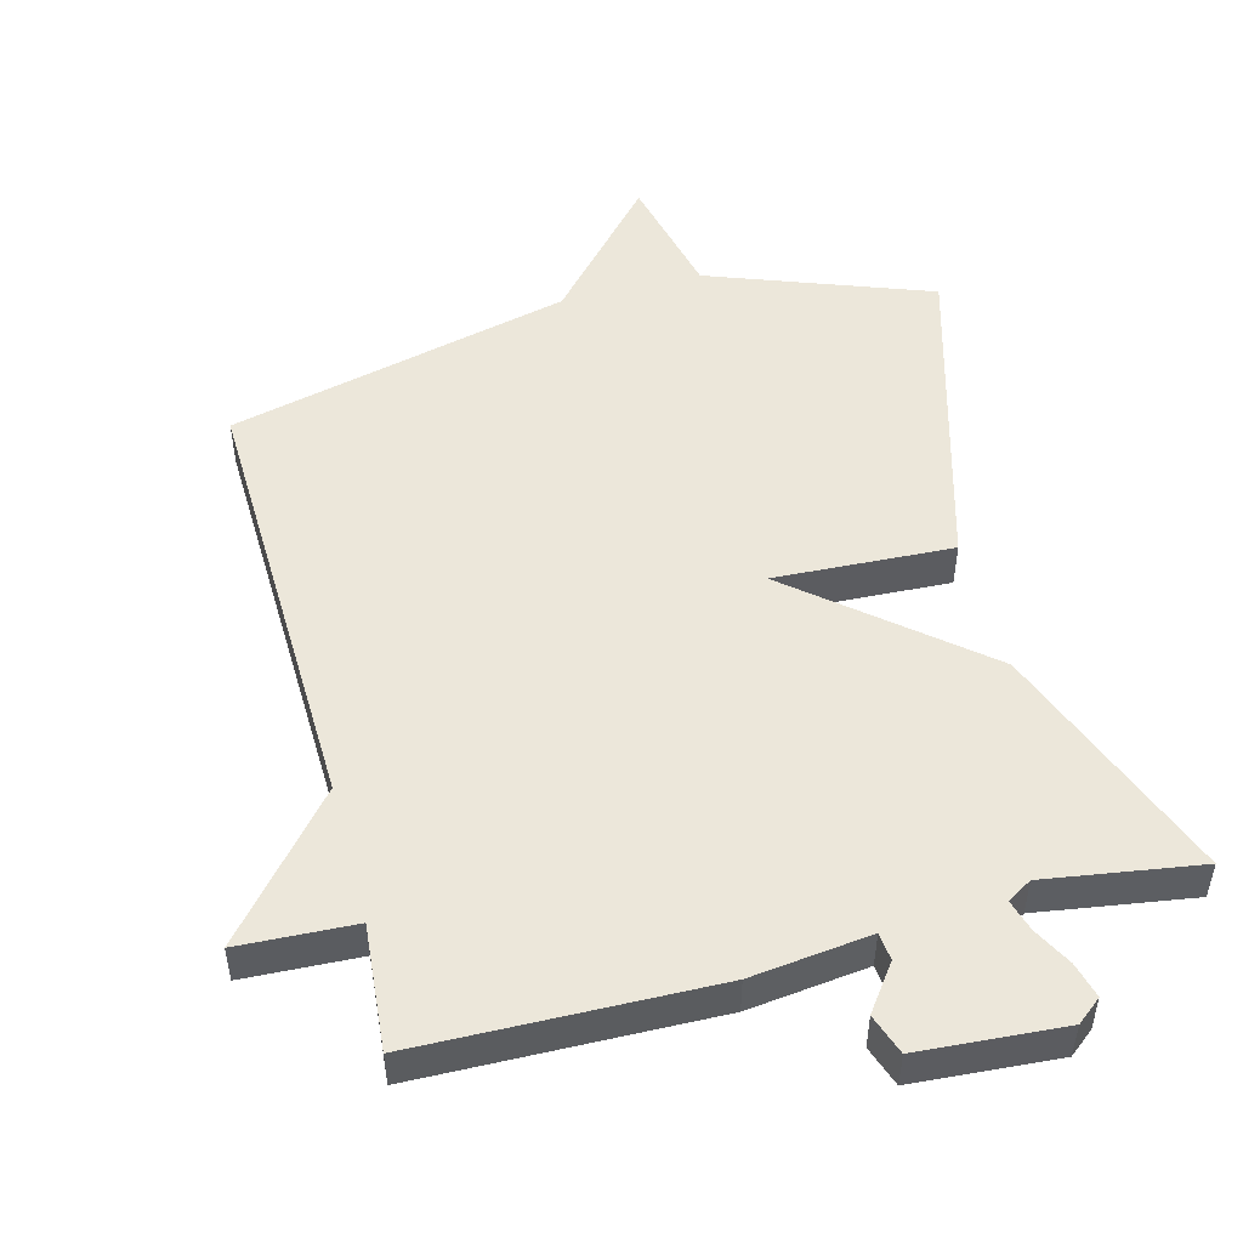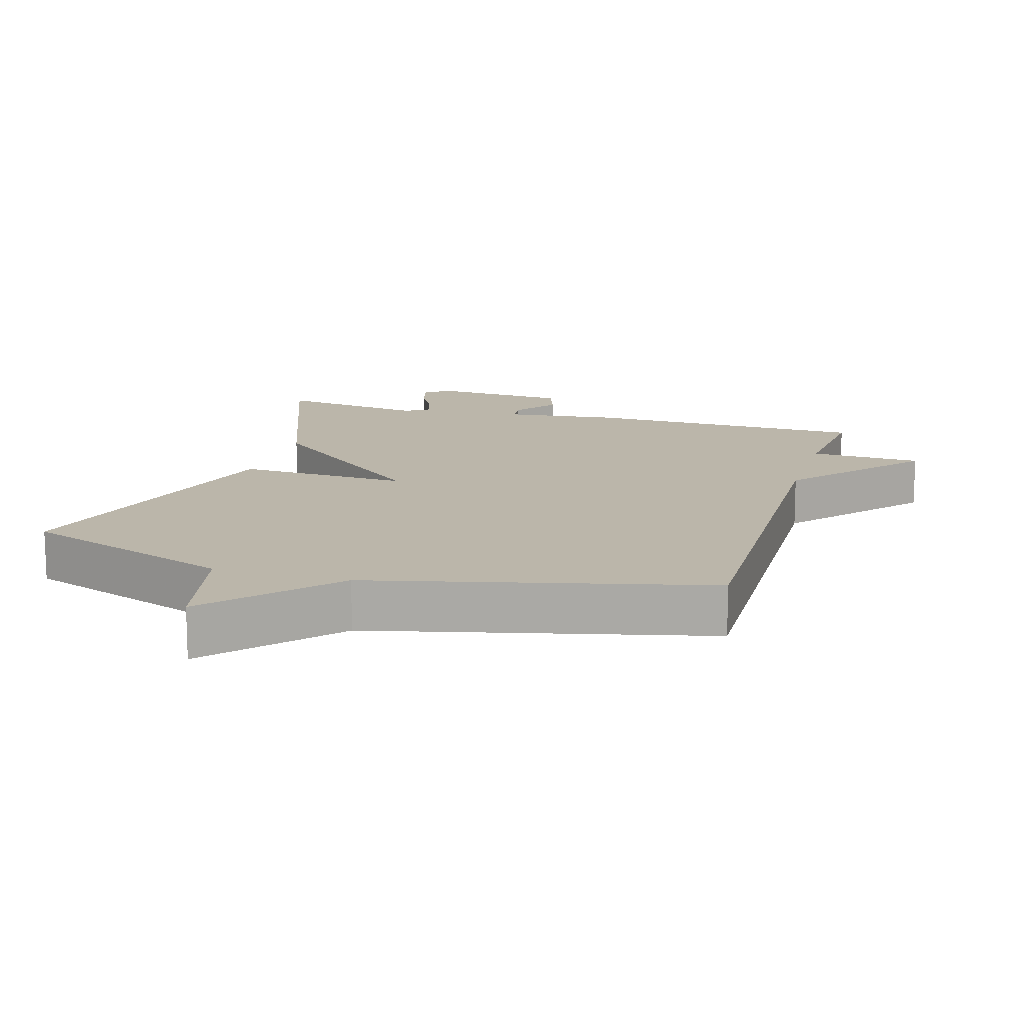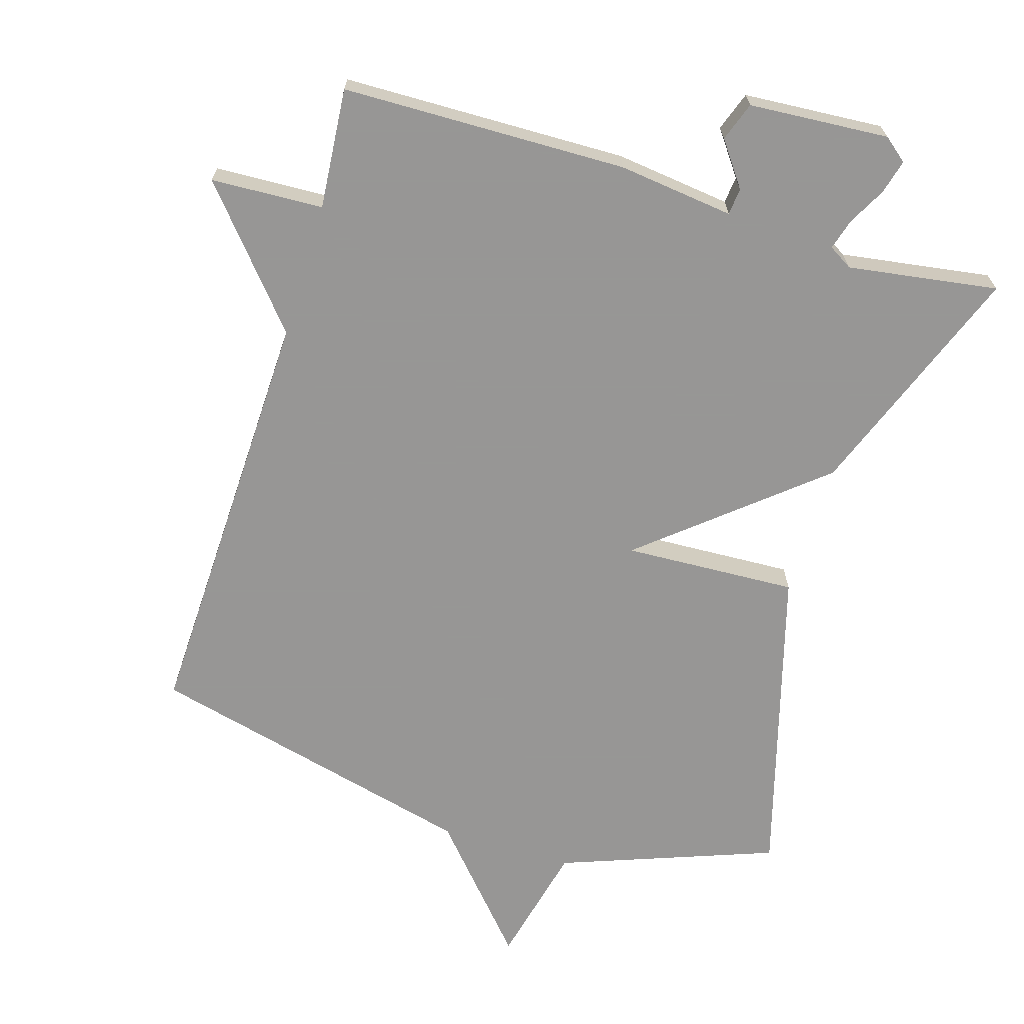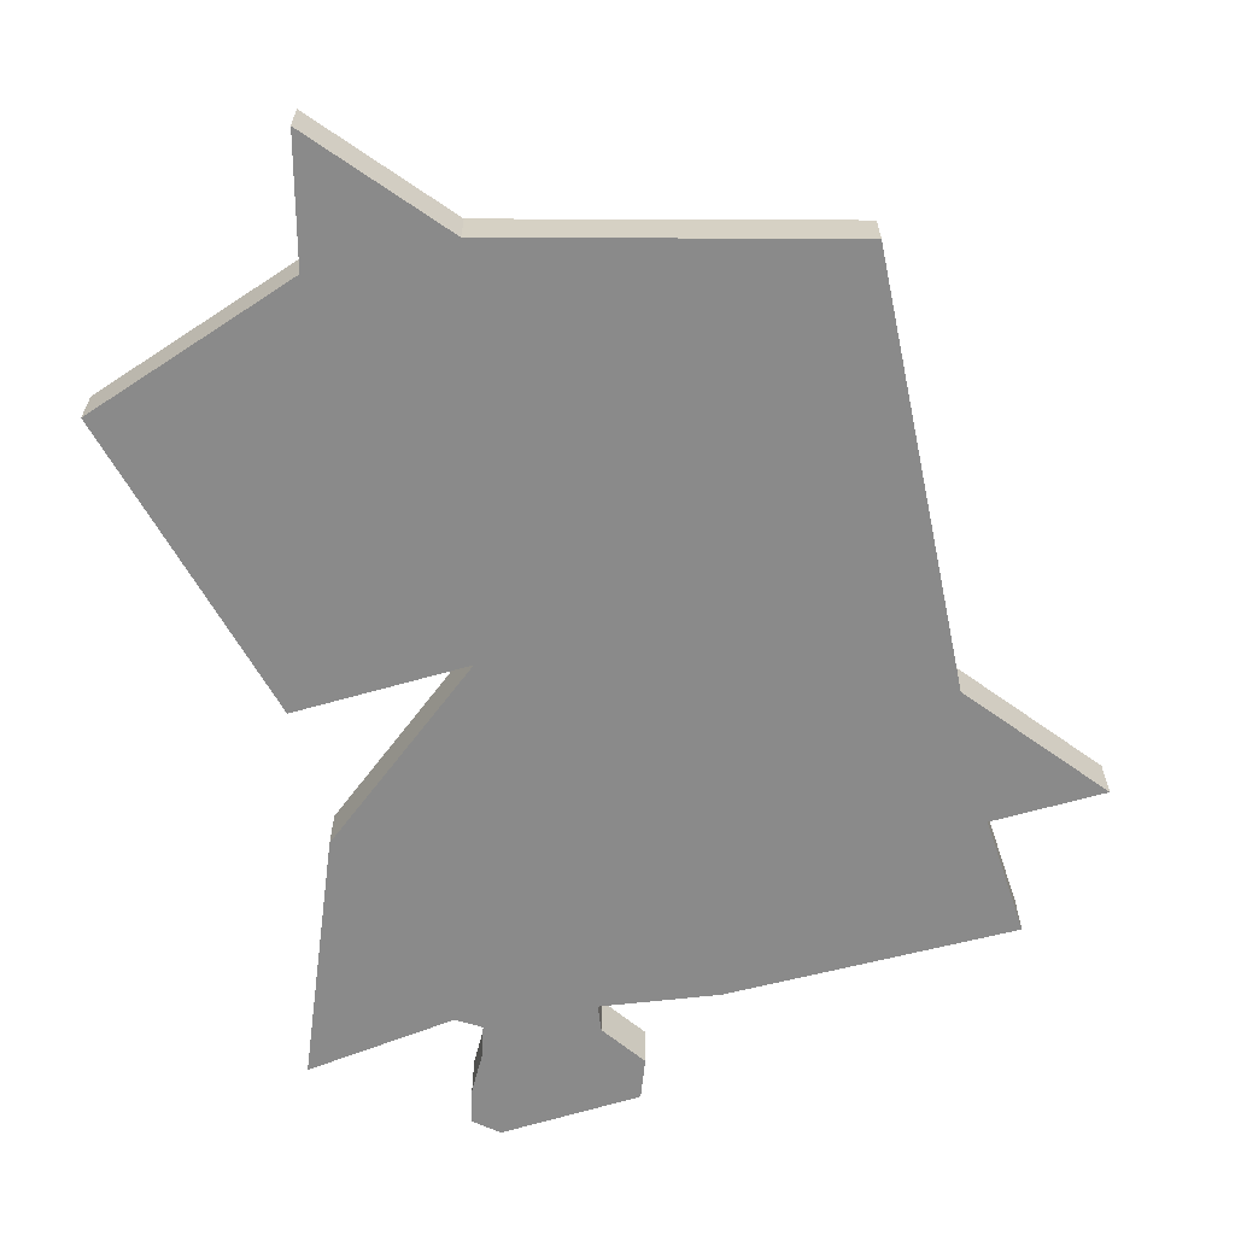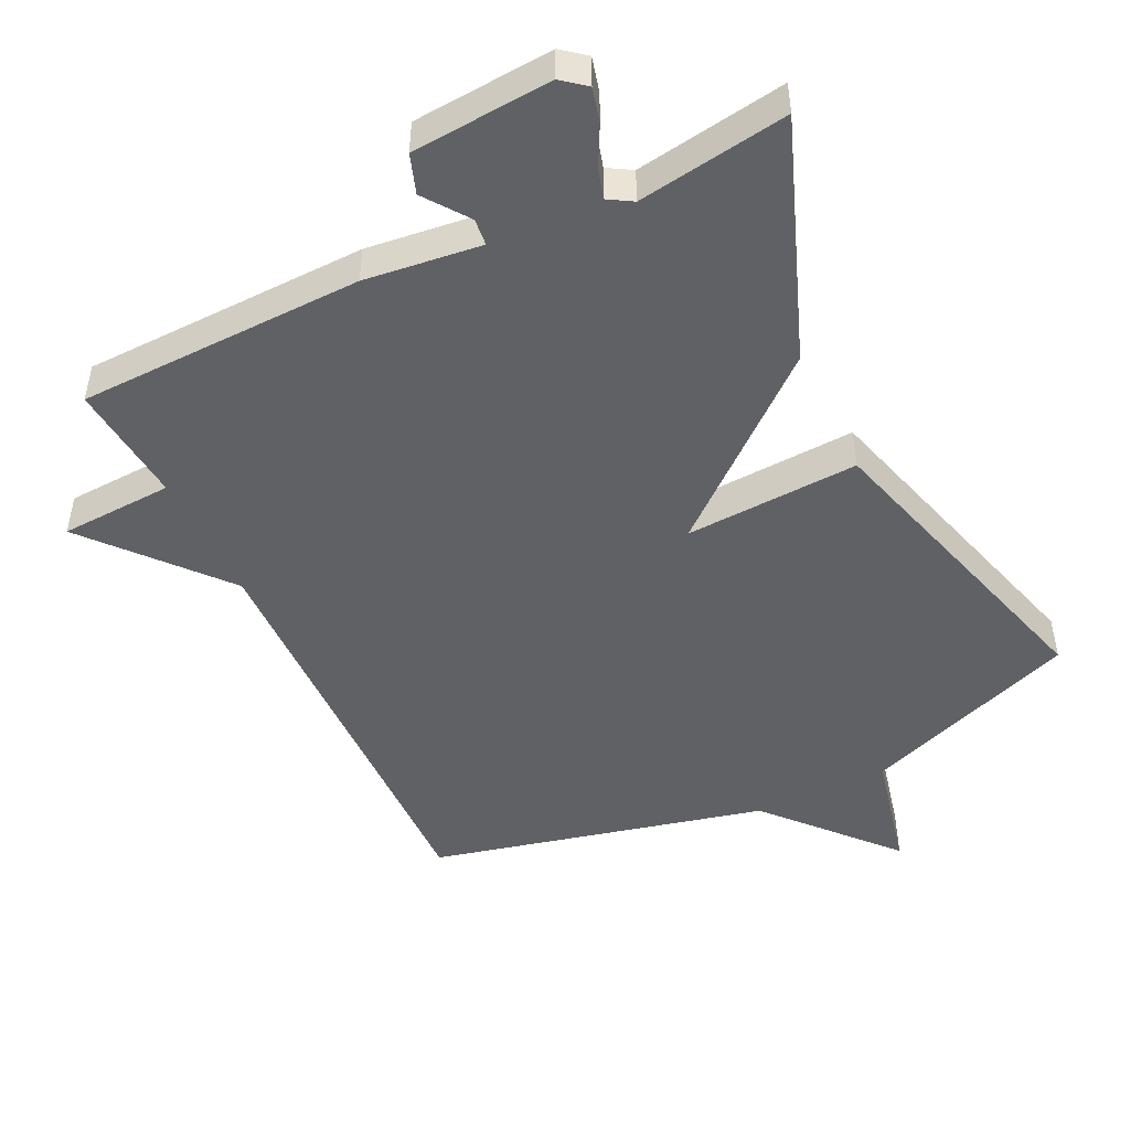
<metadata>
{"format":"obj","ext":"obj","renderer":"f3d","projection":"perspective","resolution":1024,"background":"white","views":[{"elev":50.5,"azim":165.1,"up":"+Y"},{"elev":14.1,"azim":16.4,"up":"+Y"},{"elev":-68.0,"azim":162.8,"up":"+Y"},{"elev":-63.5,"azim":13.3,"up":"+Y"},{"elev":-48.0,"azim":-154.2,"up":"+Y"}]}
</metadata>
<code>
v -0.5 0.07 0.5
v -0.187 0.07 0.617
v -0.146 0.07 0.795
v 0.013 0.07 0.617
v 0.5 0.07 0.5
v 0.484 0.07 -0.124
v 0.648 0.07 -0.316
v 0.484 0.07 -0.324
v 0.5 0.07 -0.5
v 0.084 0.07 -0.51
v -0.085 0.07 -0.49
v -0.089 0.07 -0.529
v -0.042 0.07 -0.593
v -0.062 0.07 -0.65
v -0.266 0.07 -0.665
v -0.301 0.07 -0.637
v -0.288 0.07 -0.587
v -0.259 0.07 -0.532
v -0.246 0.07 -0.487
v -0.281 0.07 -0.466
v -0.5 0.07 -0.5
v -0.37 0.07 -0.155
v -0.117 0.07 0.058
v -0.37 0.07 0.045
v -0.5 0 0.5
v -0.187 0 0.617
v -0.146 0 0.795
v 0.013 0 0.617
v 0.5 0 0.5
v 0.484 0 -0.124
v 0.648 0 -0.316
v 0.484 0 -0.324
v 0.5 0 -0.5
v 0.084 0 -0.51
v -0.085 0 -0.49
v -0.089 0 -0.529
v -0.042 0 -0.593
v -0.062 0 -0.65
v -0.266 0 -0.665
v -0.301 0 -0.637
v -0.288 0 -0.587
v -0.259 0 -0.532
v -0.246 0 -0.487
v -0.281 0 -0.466
v -0.5 0 -0.5
v -0.37 0 -0.155
v -0.117 0 0.058
v -0.37 0 0.045
f 23 24 1 2
f 20 21 22 23
f 19 20 23
f 16 17 18
f 15 16 18
f 14 15 18
f 13 14 18
f 12 13 18
f 11 12 18 19
f 8 9 10 11
f 8 11 19 23
f 8 23 2
f 7 8 2
f 6 7 2
f 6 2 3 4
f 4 5 6
f 26 25 48 47
f 47 46 45 44
f 47 44 43
f 42 41 40
f 42 40 39
f 42 39 38
f 42 38 37
f 42 37 36
f 43 42 36 35
f 35 34 33 32
f 47 43 35 32
f 26 47 32
f 26 32 31
f 26 31 30
f 28 27 26 30
f 30 29 28
f 1 25 26 2
f 2 26 27 3
f 3 27 28 4
f 4 28 29 5
f 5 29 30 6
f 6 30 31 7
f 7 31 32 8
f 8 32 33 9
f 9 33 34 10
f 10 34 35 11
f 11 35 36 12
f 12 36 37 13
f 13 37 38 14
f 14 38 39 15
f 15 39 40 16
f 16 40 41 17
f 17 41 42 18
f 18 42 43 19
f 19 43 44 20
f 20 44 45 21
f 21 45 46 22
f 22 46 47 23
f 23 47 48 24
f 24 48 25 1

</code>
